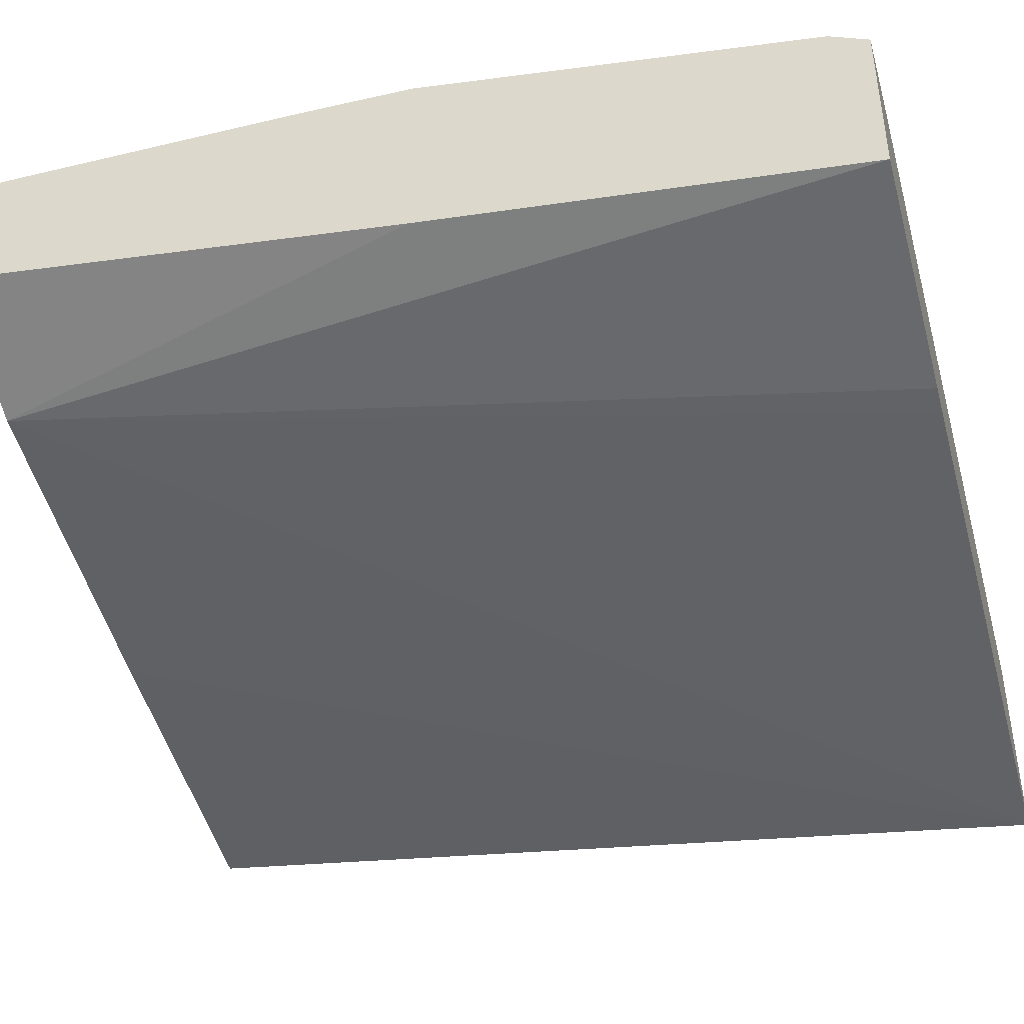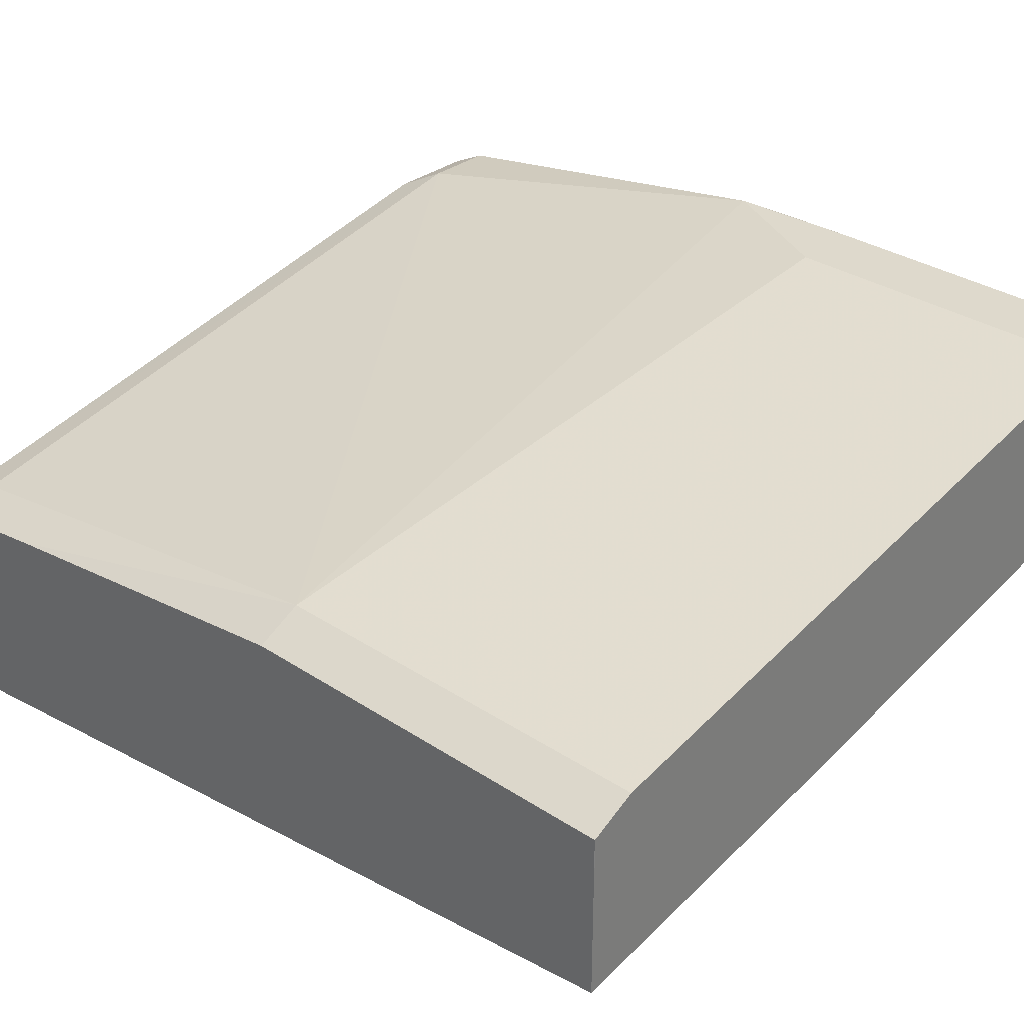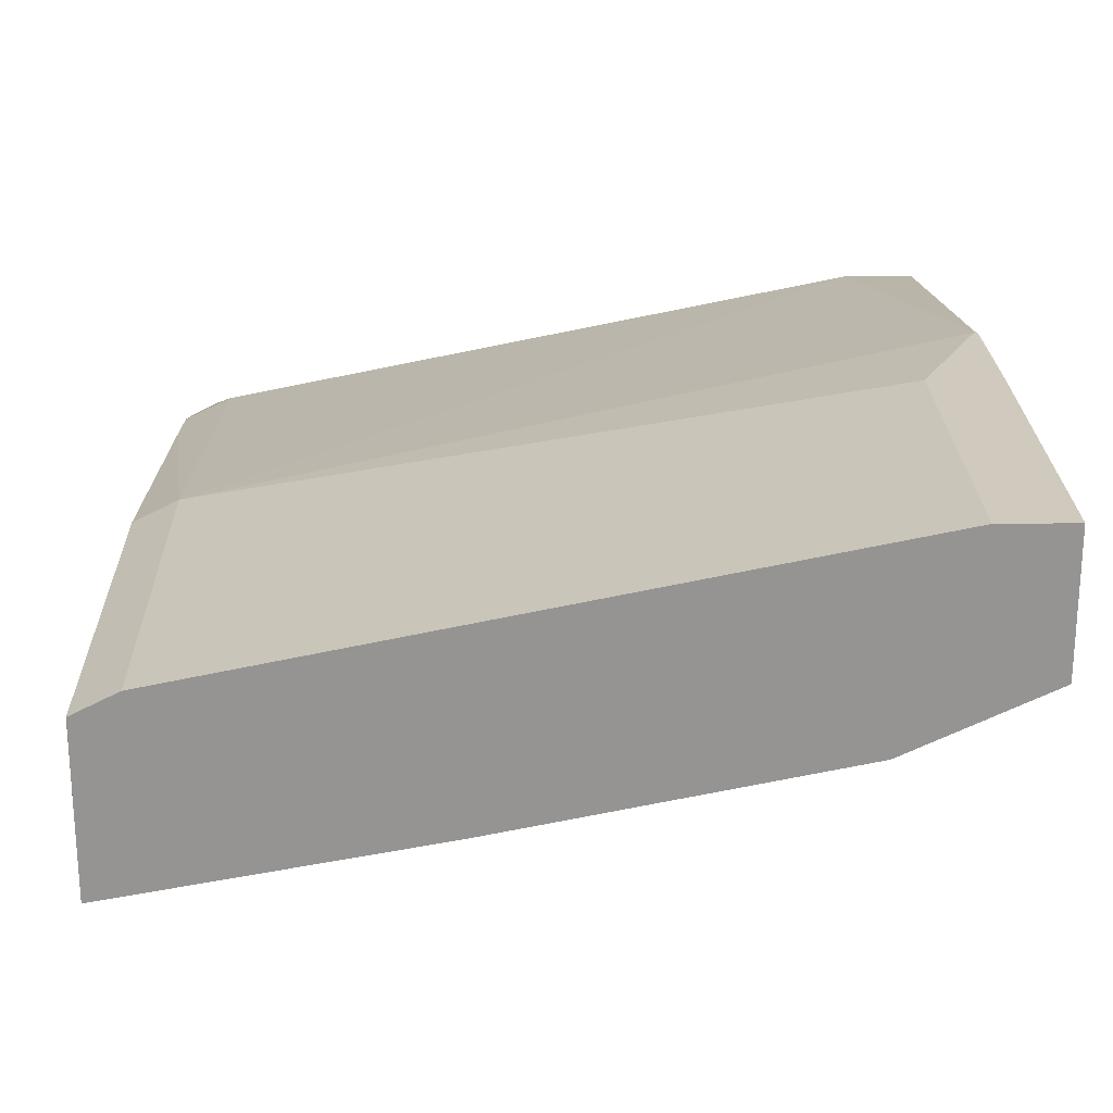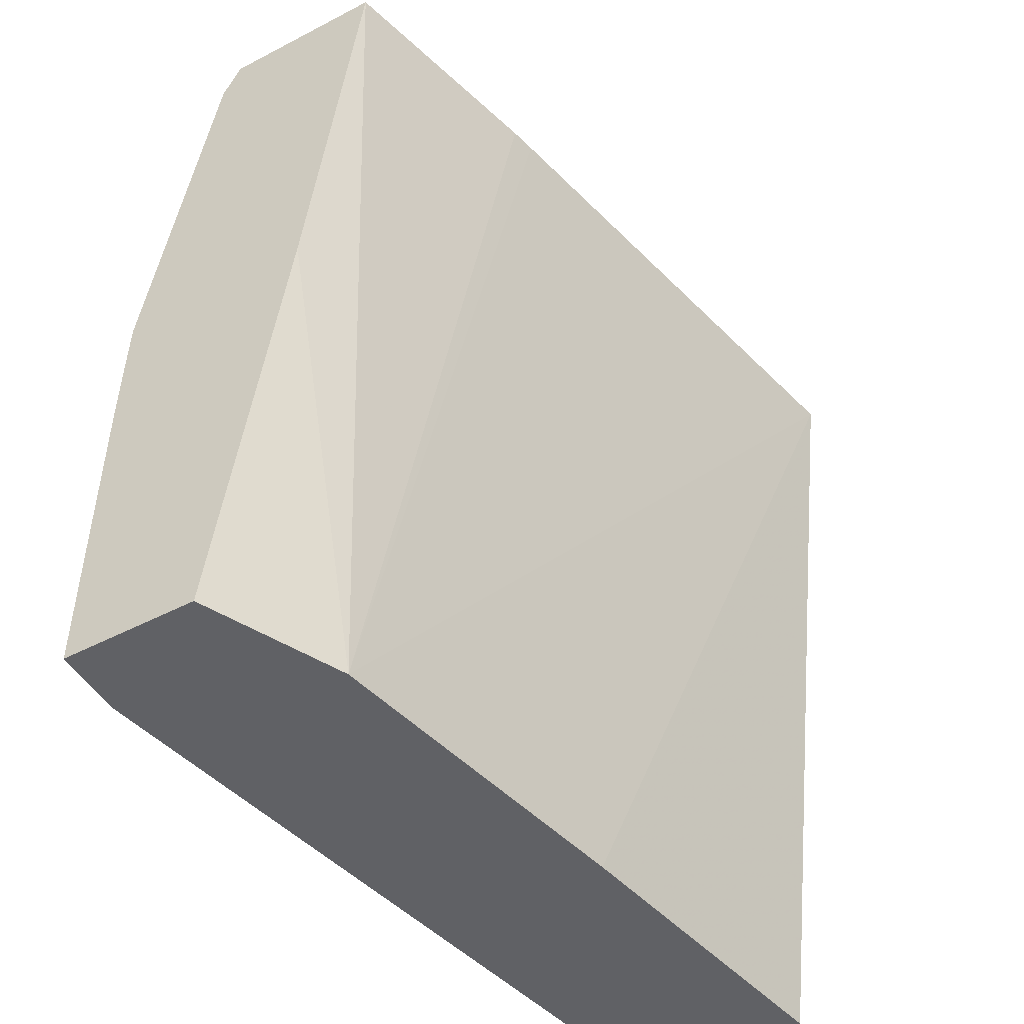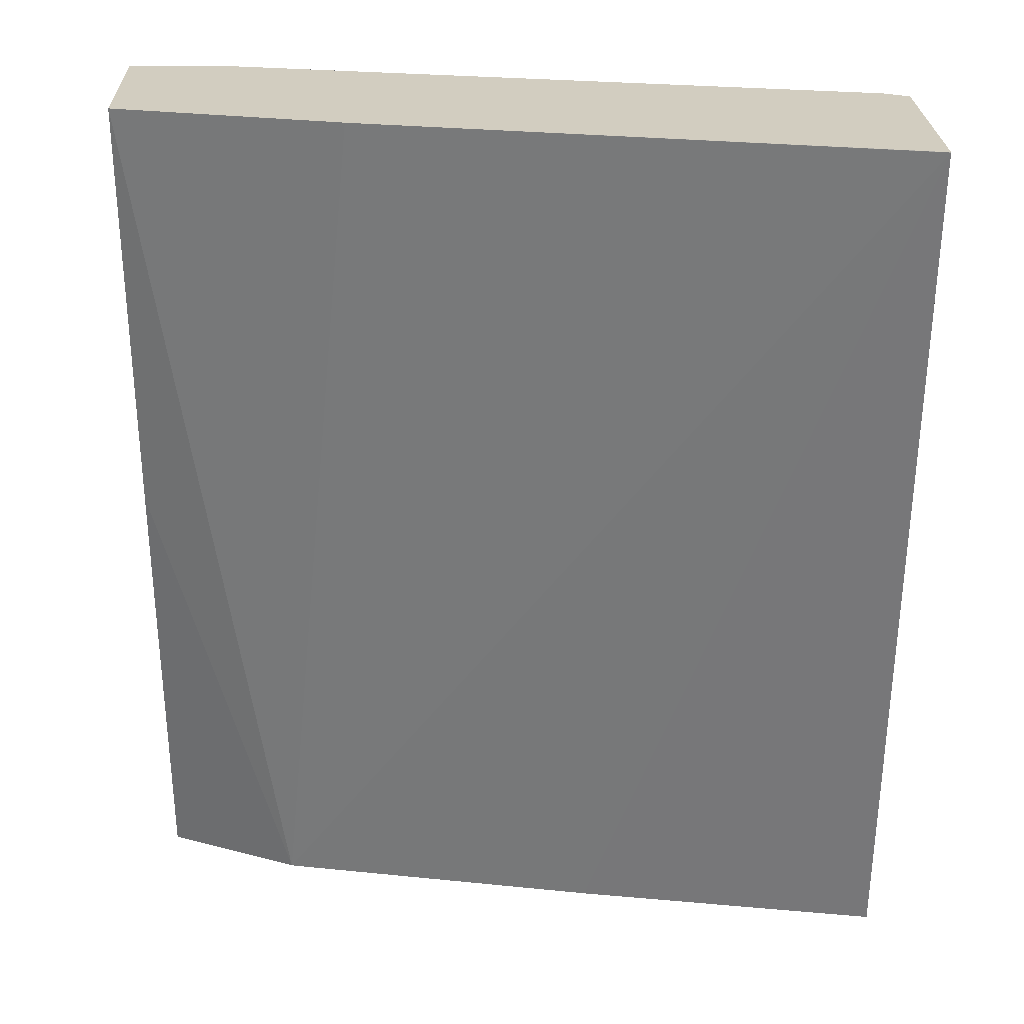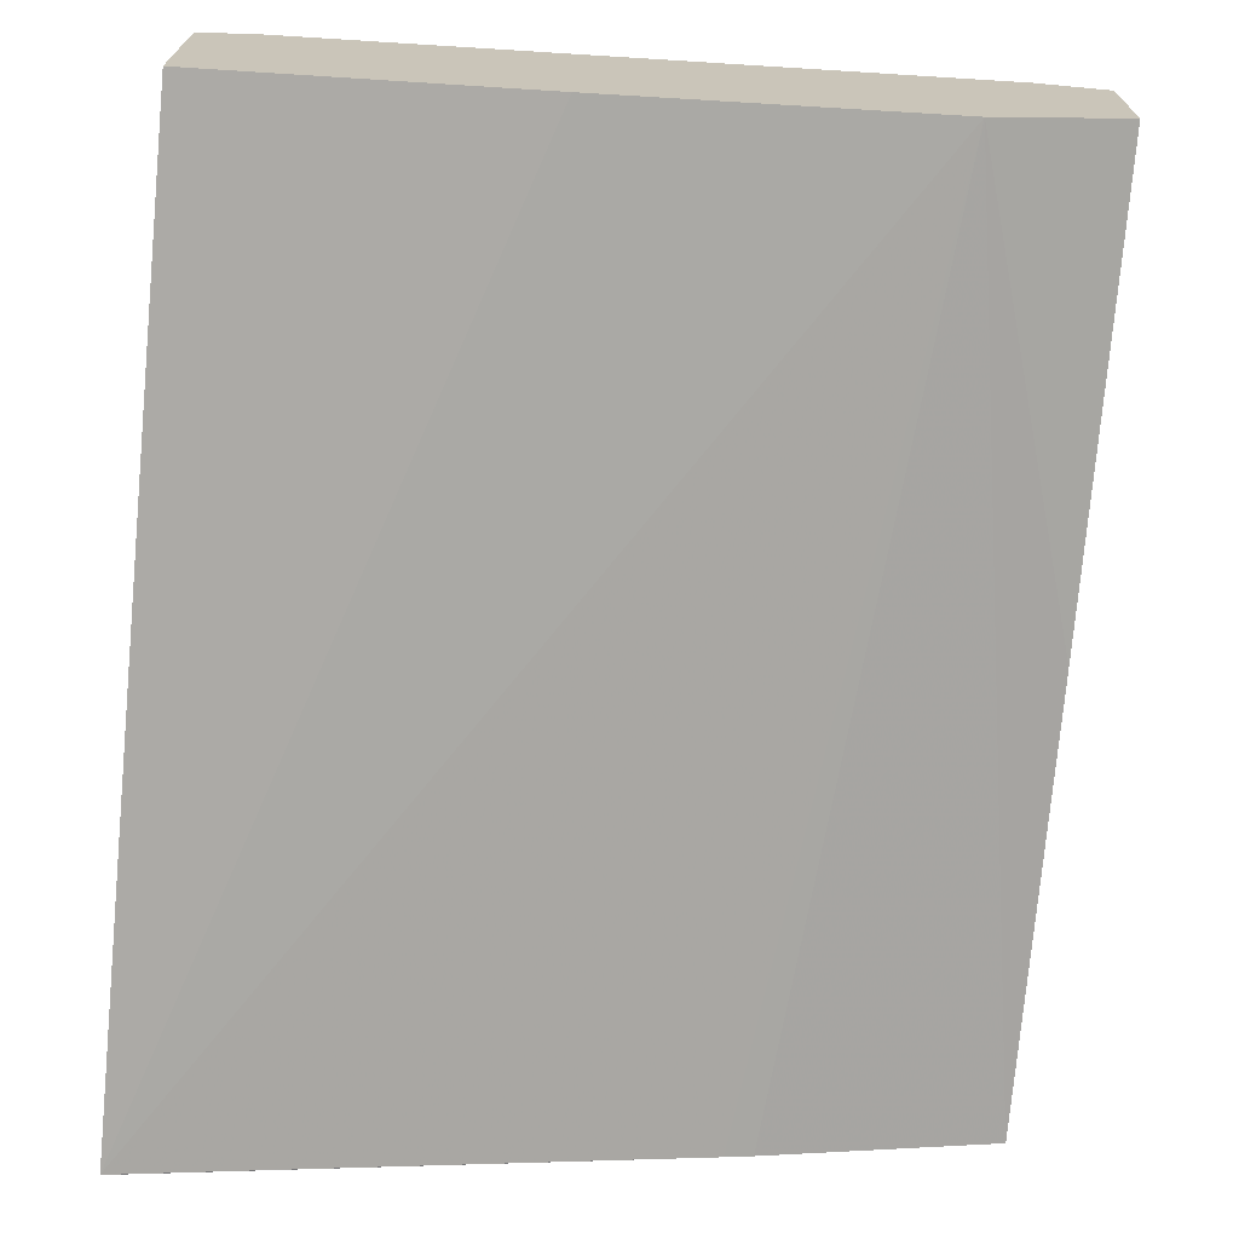
<metadata>
{"format":"obj","ext":"obj","renderer":"f3d","projection":"perspective","resolution":1024,"background":"white","views":[{"elev":-41.8,"azim":106.0,"up":"+Z"},{"elev":32.1,"azim":-47.3,"up":"+Z"},{"elev":23.0,"azim":-1.3,"up":"+Z"},{"elev":-48.7,"azim":120.1,"up":"+Y"},{"elev":24.7,"azim":178.3,"up":"+Y"},{"elev":-69.9,"azim":-5.4,"up":"+Z"}]}
</metadata>
<code>
v -0.2387 -0.02014 0.5764
v -0.1432 -0.02014 0.5934
v -0.2387 -0.02014 0.6072
v -0.2387 0.2571 0.5429
v -0.04093 -0.02014 0.6139
v -0.2385 -0.02014 0.6276
v -0.2387 -0.02008 0.6275
v -0.2387 0.2572 0.5431
v -0.2386 0.2572 0.543
v -0.07747 0.2572 0.5773
v 0.001363 -0.02014 0.6336
v -0.06927 0.2572 0.5792
v 0.001363 0.2572 0.5972
v 0.001363 0.1228 0.6139
v -0.2251 -0.02014 0.6343
v -0.2387 0.1023 0.6275
v -0.2387 0.2572 0.6041
v 0.001363 -0.02014 0.6753
v 0.001363 0.2572 0.6489
v -0.02047 -0.02014 0.6753
v -0.2251 0.1023 0.6343
v -0.2387 0.2115 0.6139
v -0.2368 0.2572 0.6051
v -0.2387 0.2565 0.6043
v 0.001363 0.08187 0.6753
v -0.02632 0.2572 0.6489
v 0.001363 0.2455 0.6548
v -0.02047 0.08187 0.6753
v -2.338e-05 0.1228 0.6753
v -0.02047 0.2455 0.6548
v -0.2251 0.2455 0.6139
v -0.2387 0.2334 0.6108
v -0.2309 0.2572 0.608
v 0.001363 0.102 0.675
v 0.001363 0.1221 0.6746
f 18 25 29
f 17 24 23
f 16 21 22
f 15 28 21
f 15 20 28
f 11 25 18
f 11 35 34
f 11 27 35
f 11 19 27
f 11 13 19
f 8 10 9
f 18 29 28
f 11 14 13
f 11 34 25
f 18 28 20
f 23 32 33
f 19 30 27
f 8 12 10
f 31 33 32
f 30 33 31
f 29 34 35
f 27 29 35
f 27 30 29
f 19 26 30
f 26 33 30
f 23 24 32
f 21 32 22
f 21 31 32
f 21 30 31
f 21 29 30
f 21 28 29
f 25 34 29
f 8 13 12
f 5 13 14
f 8 26 19
f 8 19 13
f 1 5 11
f 1 11 18
f 1 18 20
f 1 20 15
f 1 15 6
f 1 6 3
f 1 3 7
f 1 7 16
f 1 16 22
f 1 22 32
f 1 32 24
f 1 24 17
f 1 17 8
f 1 8 4
f 1 2 5
f 2 4 5
f 1 4 2
f 8 33 26
f 8 23 33
f 8 17 23
f 7 21 16
f 6 15 7
f 7 15 21
f 5 12 13
f 5 10 12
f 4 10 5
f 4 9 10
f 4 8 9
f 3 6 7
f 5 14 11

</code>
